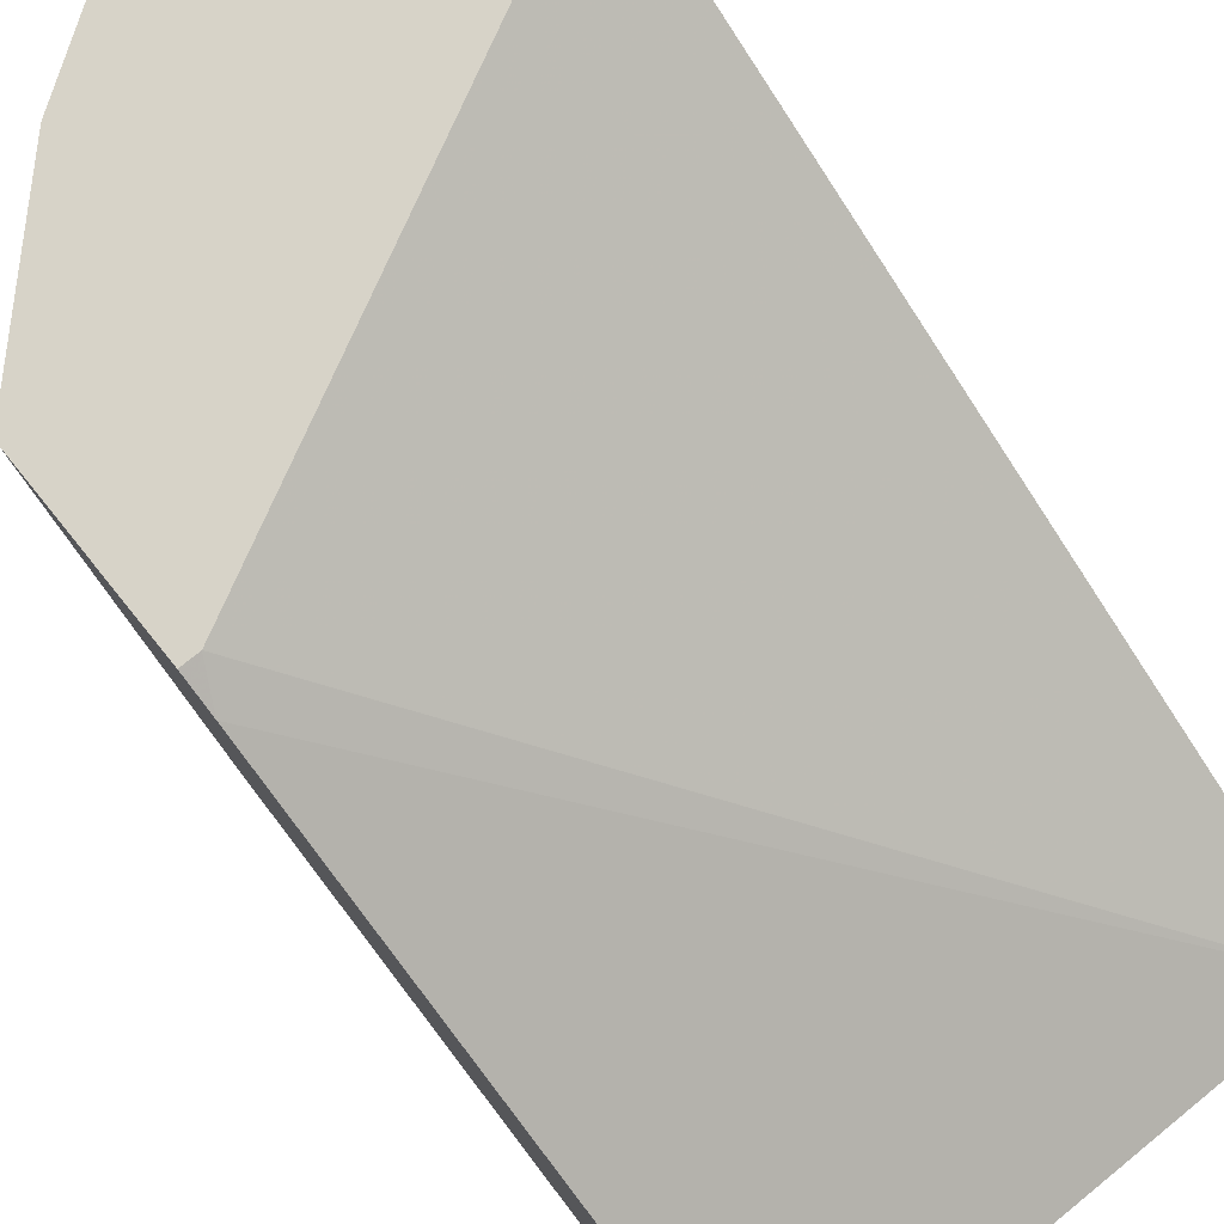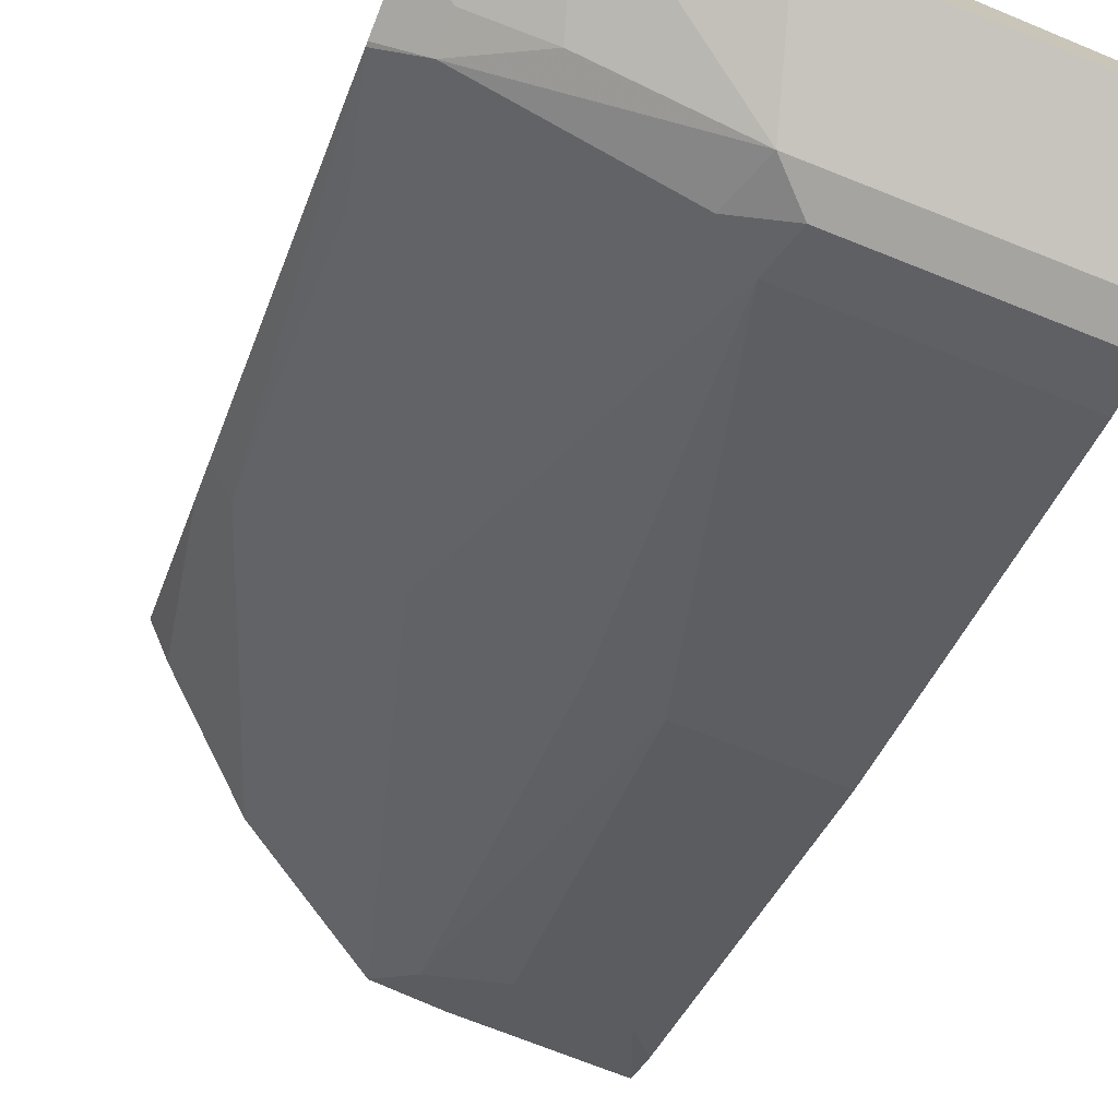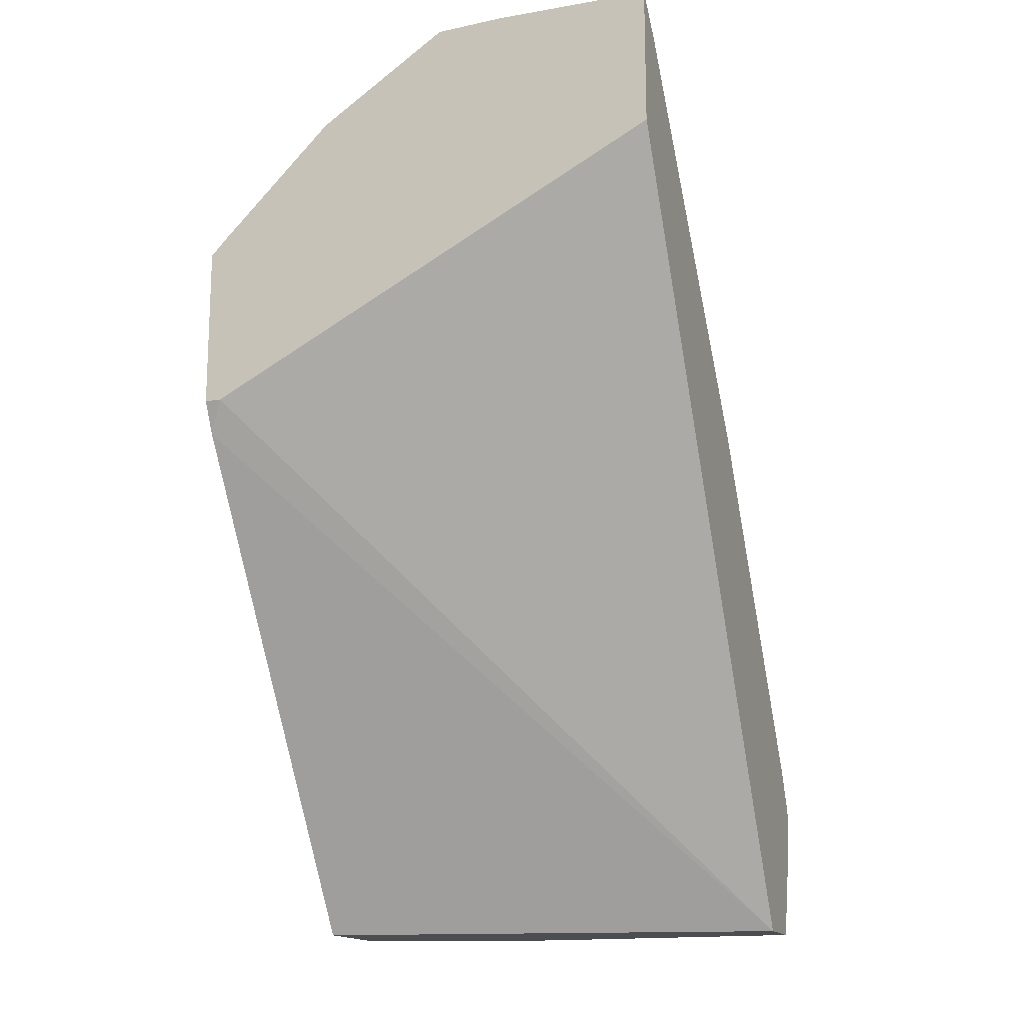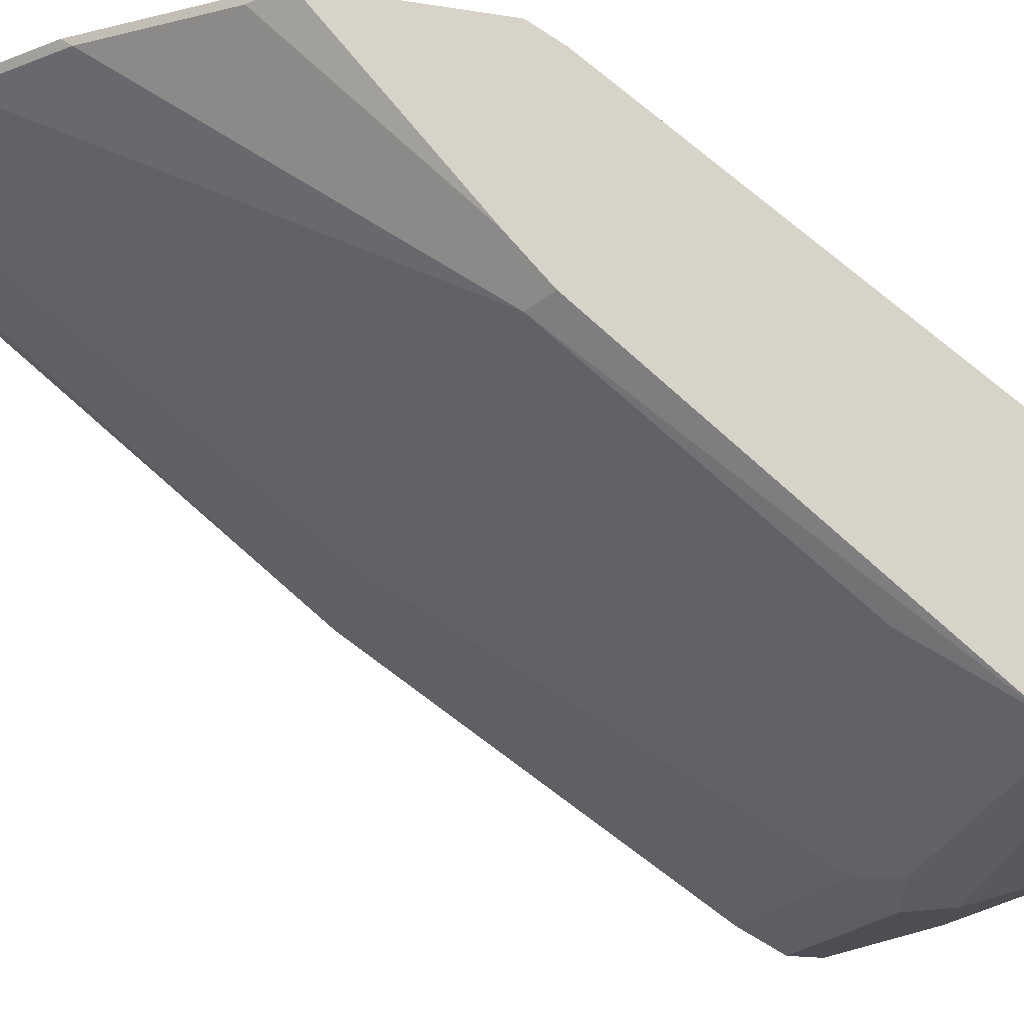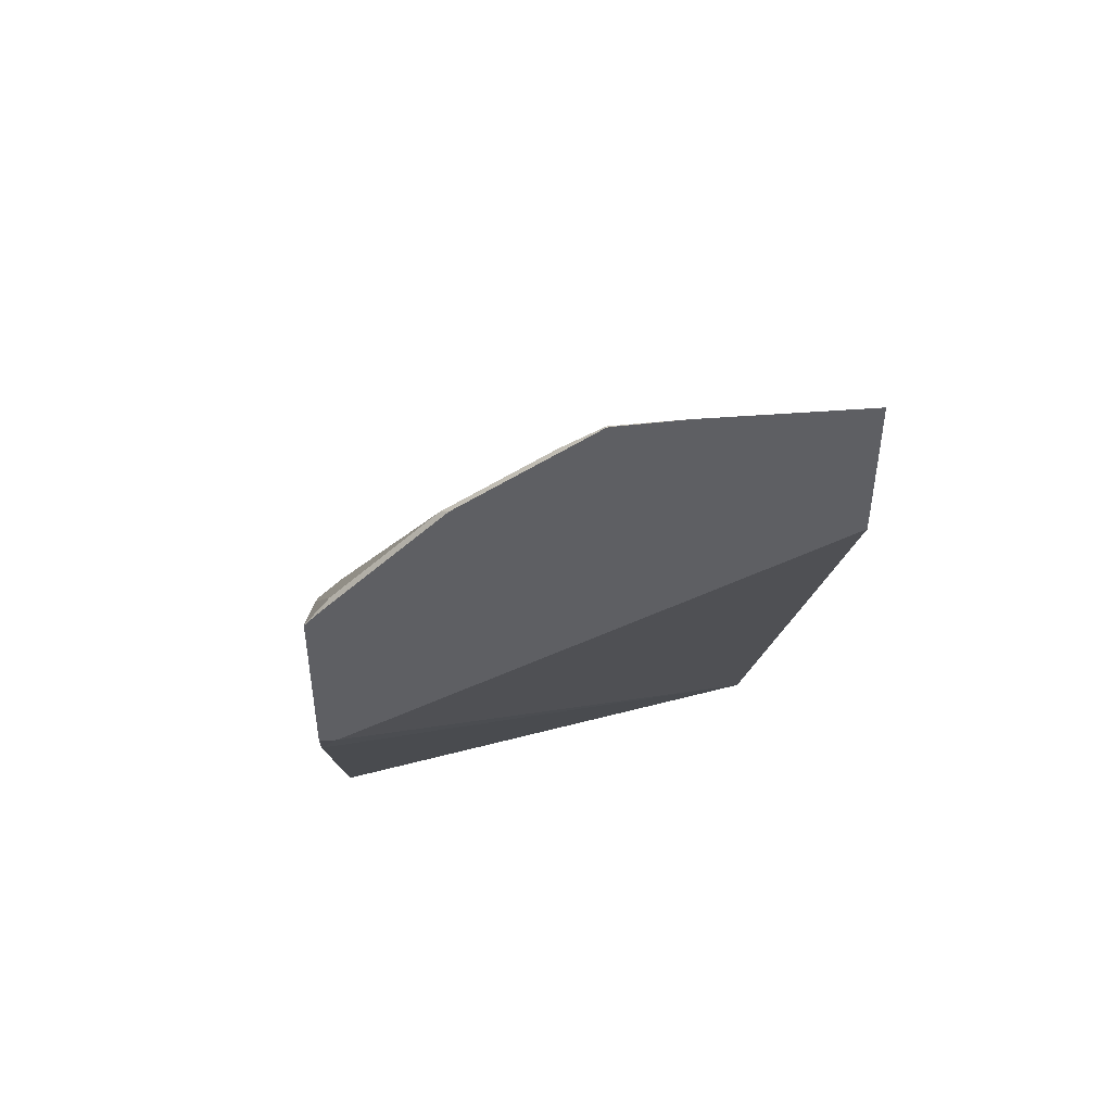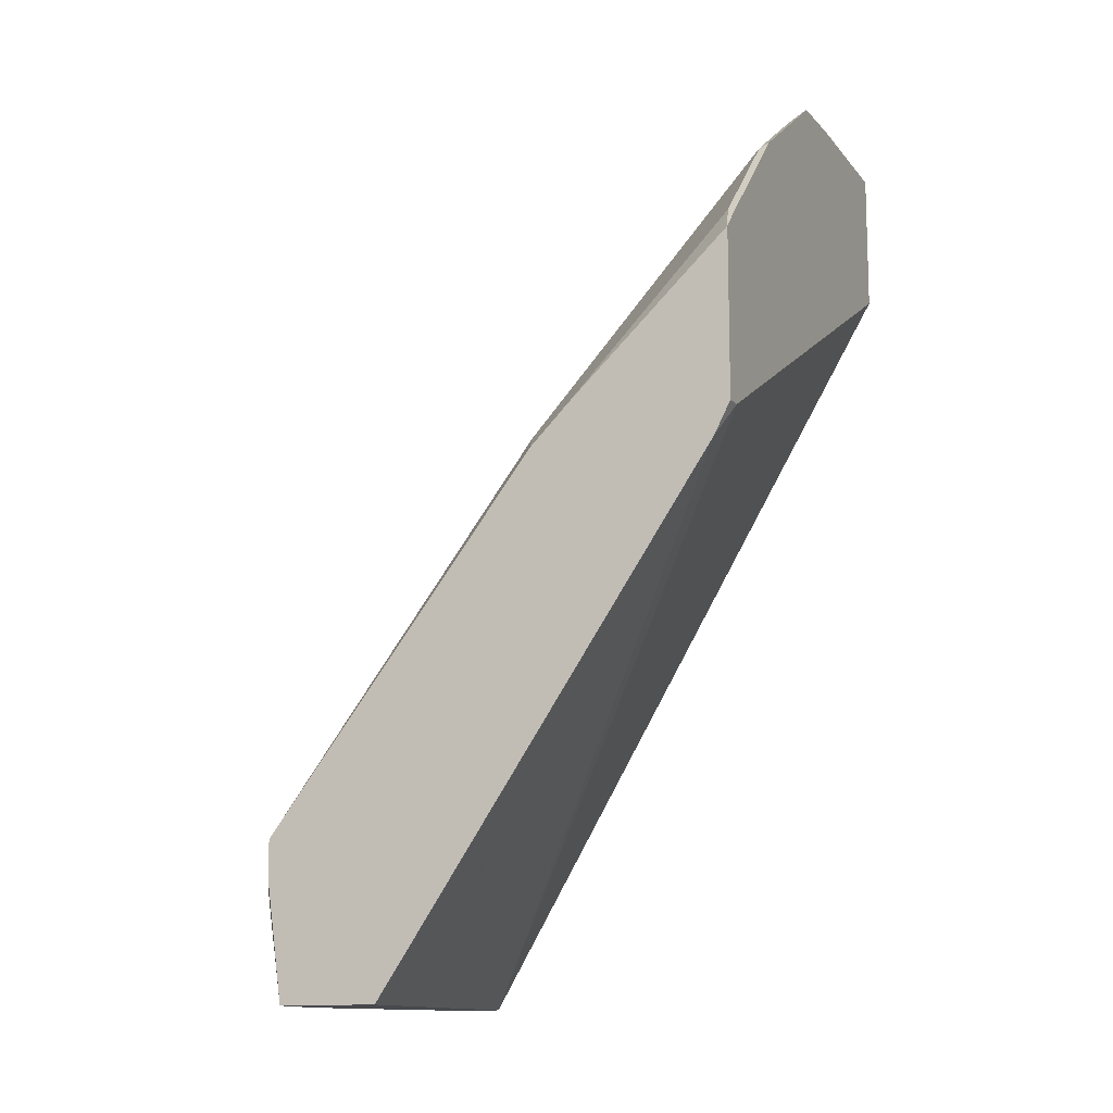
<metadata>
{"format":"obj","ext":"obj","renderer":"f3d","projection":"perspective","resolution":1024,"background":"white","views":[{"elev":76.6,"azim":141.1,"up":"+Y"},{"elev":-73.4,"azim":158.4,"up":"+Y"},{"elev":-15.7,"azim":-160.2,"up":"+Z"},{"elev":-17.3,"azim":71.8,"up":"+Y"},{"elev":47.8,"azim":175.1,"up":"+Z"},{"elev":-12.3,"azim":113.5,"up":"+Z"}]}
</metadata>
<code>
v 0.03837 -0.5563 0.01919
v -0.08678 -0.5563 0.01919
v 0.05752 -0.5563 4.04e-05
v 0.05437 -0.5531 0.01601
v 0.06714 -0.5467 0.02879
v 0.04478 -0.5435 0.04481
v -0.08678 -0.5563 4.04e-05
v -0.08678 -0.5435 0.04481
v 0.1726 -0.5179 0.01919
v 0.07673 -0.5371 -0.06389
v 0.1535 -0.5179 -0.06389
v 0.1343 -0.5323 -0.00236
v 0.1567 -0.5212 0.02243
v 0.1023 -0.5244 0.04481
v 0.1055 -0.3933 0.2398
v 0.02878 -0.4125 0.2398
v -0.006385 -0.4156 0.243
v -0.08678 -0.5371 -0.06389
v -0.08678 -0.4156 0.243
v 0.1726 -0.5179 4.04e-05
v 0.1854 -0.5116 0.01283
v 0.1963 -0.5061 0.02373
v 0.1963 -0.5055 0.02598
v 0.1661 -0.5116 -0.06389
v 0.1854 -0.5116 -0.006378
v 0.1822 -0.47 0.08635
v 0.1631 -0.3933 0.2015
v 0.1822 -0.3549 0.2398
v 0.06714 -0.2398 0.4508
v 0.04478 -0.2366 0.4668
v 0.0256 -0.2558 0.4476
v -0.01279 -0.275 0.4284
v -0.08678 -0.4988 -0.06389
v -0.07032 -0.275 0.4284
v -0.08678 -0.2558 0.4476
v 0.1963 -0.5061 0.004528
v 0.1963 -0.3498 0.2307
v 0.1918 -0.4988 -0.06389
v 0.1963 -0.4965 -0.06389
v 0.1963 -0.3459 0.2347
v 0.1247 -0.2398 0.4125
v 0.04503 -0.2354 0.467
v 0.04356 -0.2354 0.4674
v 0.0052 -0.2354 0.4692
v 0.1963 -0.439 -0.06389
v -0.08678 -0.2355 0.3855
v -0.08676 -0.2354 0.3856
v 0.1866 -0.2354 0.2442
v 0.1963 -0.2449 0.2257
v -0.08678 -0.2354 0.4692
v 0.1963 -0.3287 0.2519
v 0.1822 -0.2398 0.3549
v 0.1587 -0.2354 0.3785
v 0.1247 -0.2354 0.4125
v 0.1203 -0.2354 0.4168
v 0.1047 -0.2354 0.4272
v 0.1025 -0.2354 0.4287
v -0.08678 -0.2354 0.3996
v 0.1963 -0.2354 0.2442
v 0.1963 -0.3267 0.2539
v 0.1963 -0.2354 0.3401
v 0.1866 -0.2354 0.3505
v 0.1822 -0.2354 0.3549
f 29 42 30
f 28 40 41
f 28 41 29
f 29 41 42
f 30 42 43
f 33 46 47
f 30 44 31
f 31 44 32
f 32 44 50
f 32 50 34
f 33 47 48
f 30 43 44
f 28 37 40
f 23 37 28
f 25 39 36
f 25 38 39
f 24 38 25
f 23 28 26
f 22 37 23
f 22 45 49
f 22 40 37
f 22 51 40
f 22 60 51
f 22 61 60
f 22 59 61
f 33 48 49
f 22 49 59
f 26 28 27
f 33 49 45
f 42 63 62
f 40 51 41
f 52 60 61
f 22 39 45
f 52 63 53
f 52 62 63
f 52 61 62
f 51 60 52
f 48 59 49
f 42 44 43
f 42 50 44
f 42 58 50
f 42 47 58
f 42 48 47
f 42 59 48
f 42 61 59
f 42 62 61
f 42 53 63
f 42 54 53
f 42 55 54
f 42 56 55
f 42 57 56
f 41 51 52
f 41 57 42
f 41 56 57
f 41 55 56
f 41 54 55
f 41 53 54
f 41 52 53
f 34 50 35
f 22 36 39
f 46 58 47
f 21 25 36
f 6 15 16
f 6 14 15
f 6 13 14
f 5 13 6
f 5 9 13
f 3 12 9
f 3 11 12
f 3 10 11
f 3 18 10
f 3 7 18
f 3 5 4
f 3 9 5
f 2 33 18
f 2 46 33
f 2 58 46
f 2 50 58
f 2 35 50
f 2 19 35
f 2 8 19
f 1 8 2
f 1 6 8
f 1 5 6
f 1 4 5
f 1 3 4
f 1 7 3
f 1 2 7
f 21 36 22
f 6 16 17
f 6 17 19
f 2 18 7
f 9 20 25
f 19 34 35
f 6 19 8
f 17 34 19
f 17 32 34
f 17 31 32
f 16 31 17
f 16 30 31
f 15 26 27
f 15 30 16
f 15 28 29
f 15 27 28
f 14 26 15
f 13 26 14
f 13 23 26
f 15 29 30
f 9 21 22
f 11 20 12
f 9 22 23
f 9 23 13
f 9 12 20
f 9 25 21
f 10 33 45
f 10 18 33
f 10 39 38
f 10 38 24
f 10 24 11
f 11 24 25
f 11 25 20
f 10 45 39

</code>
